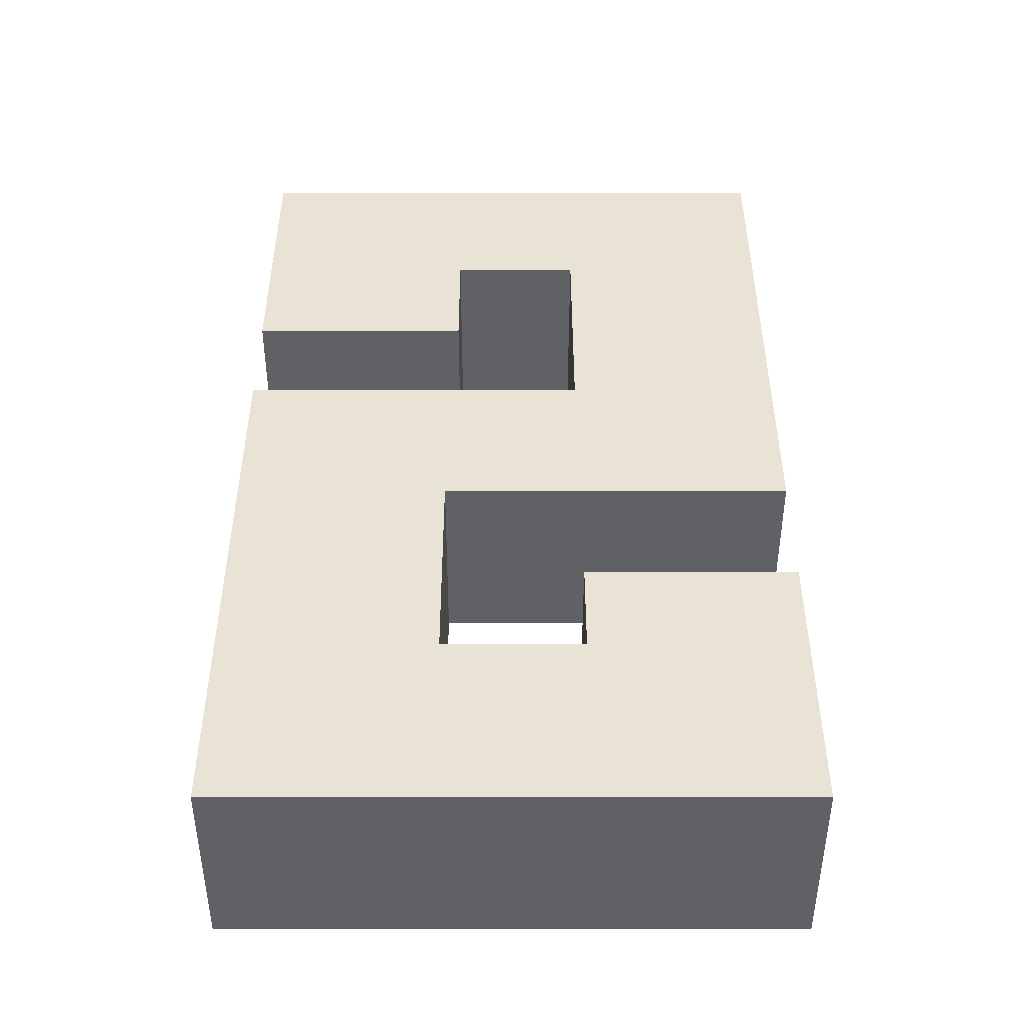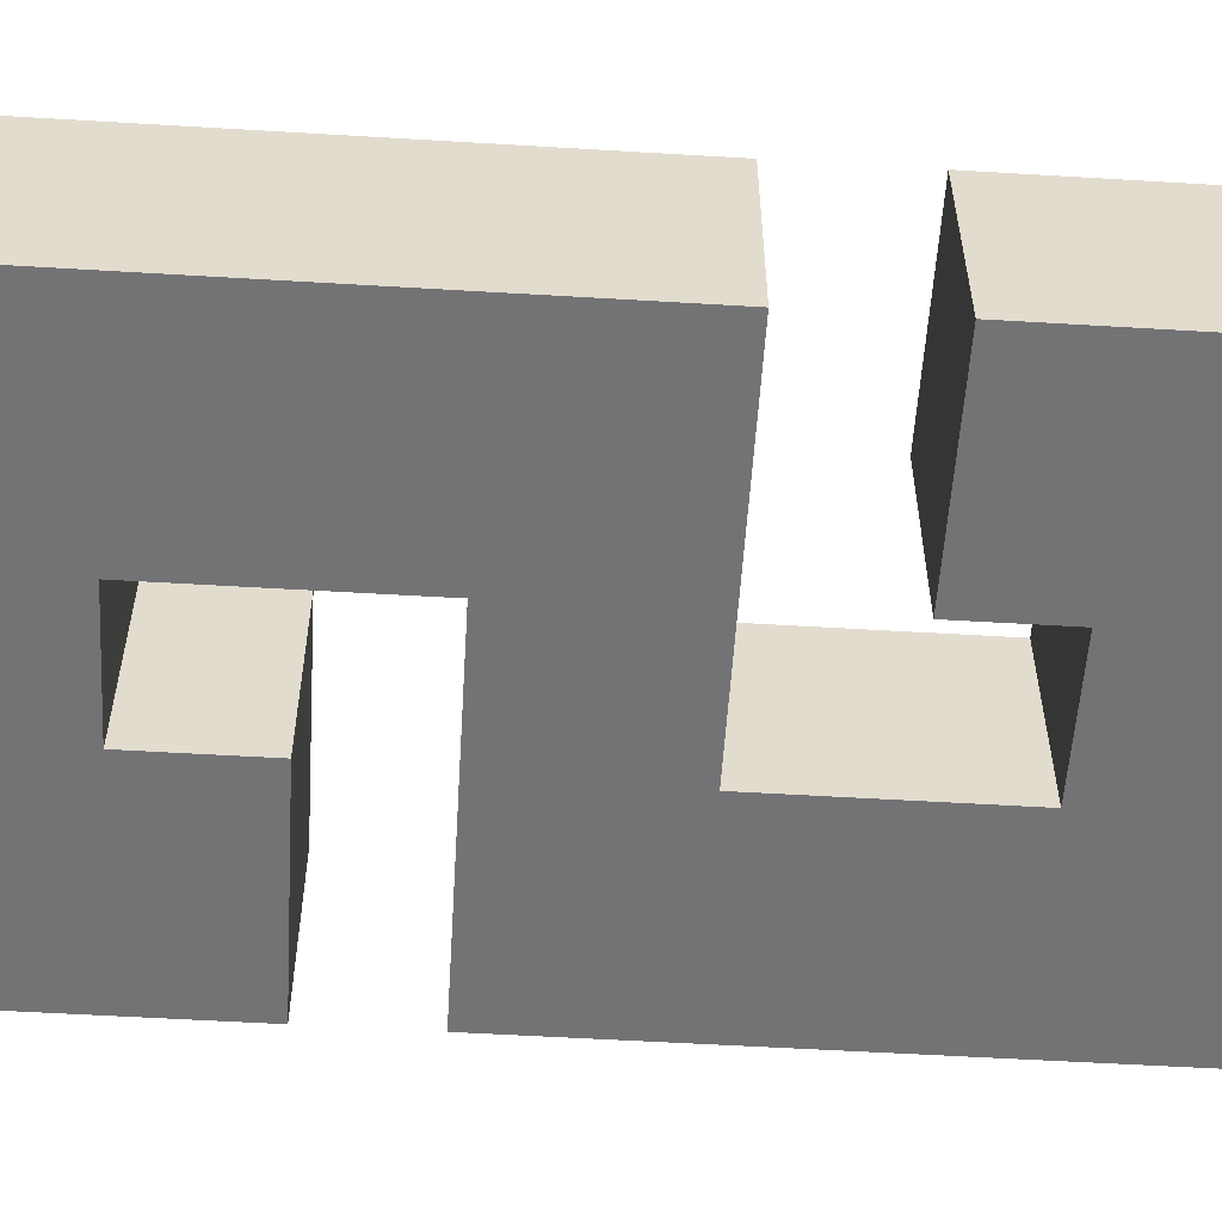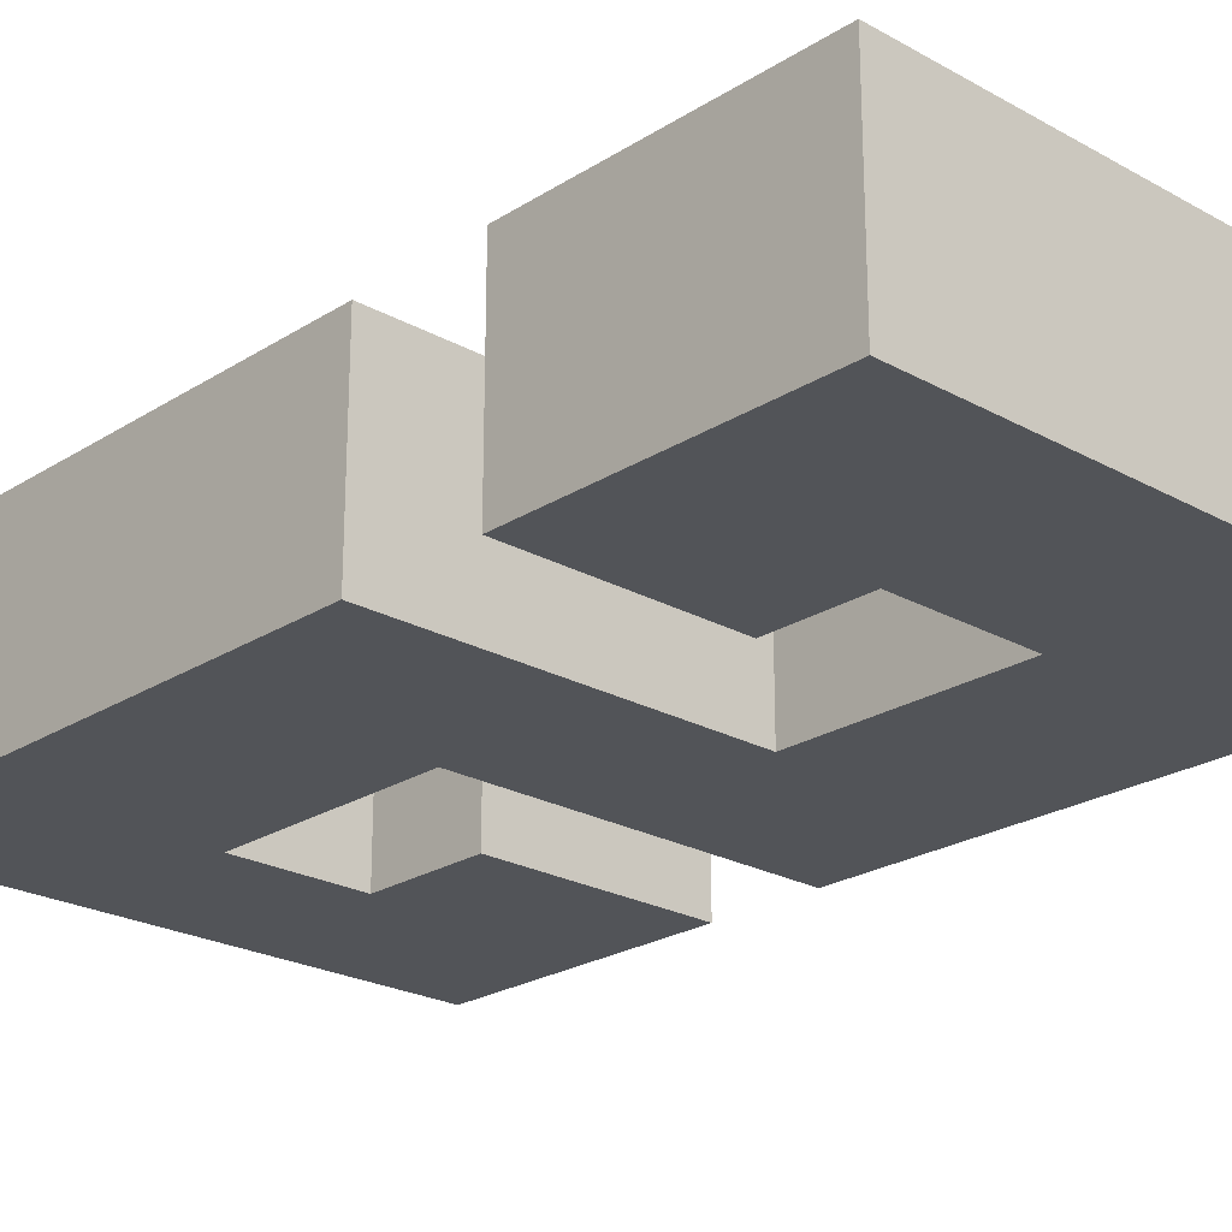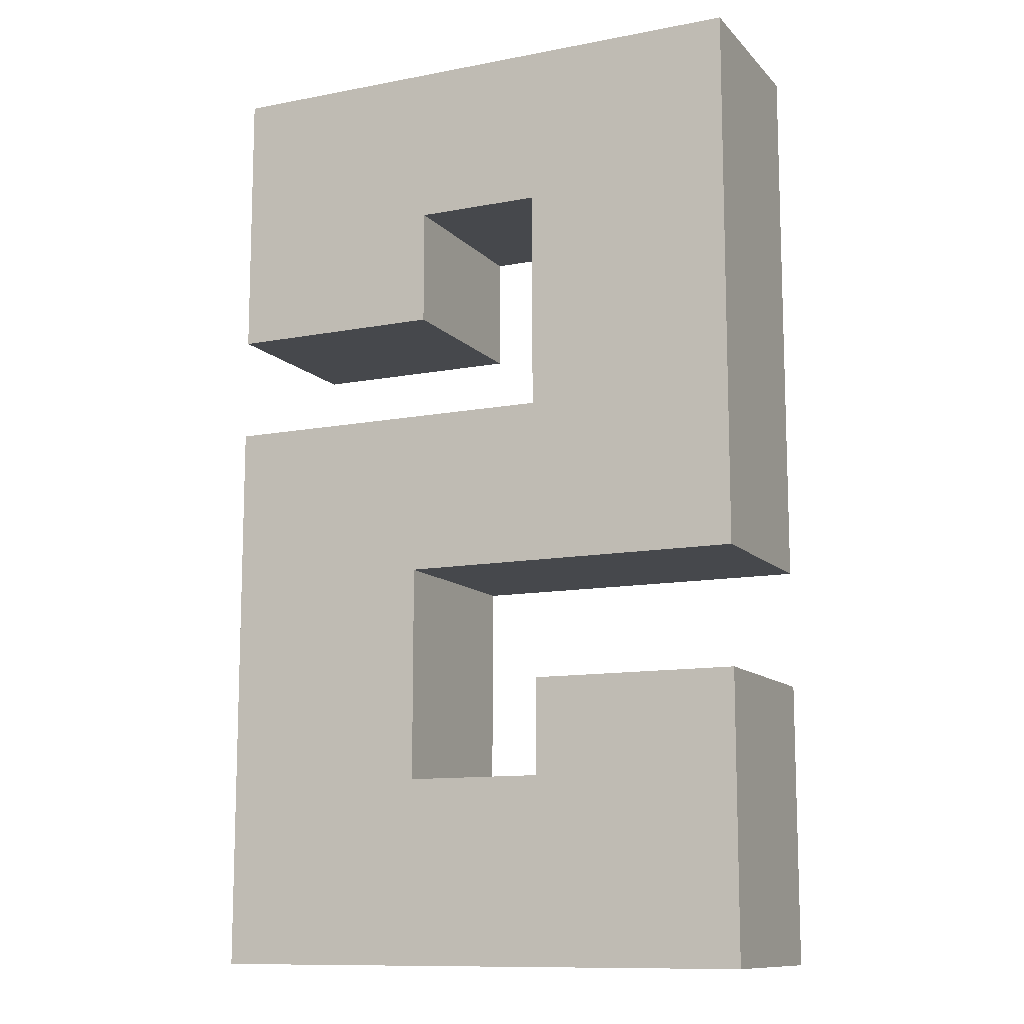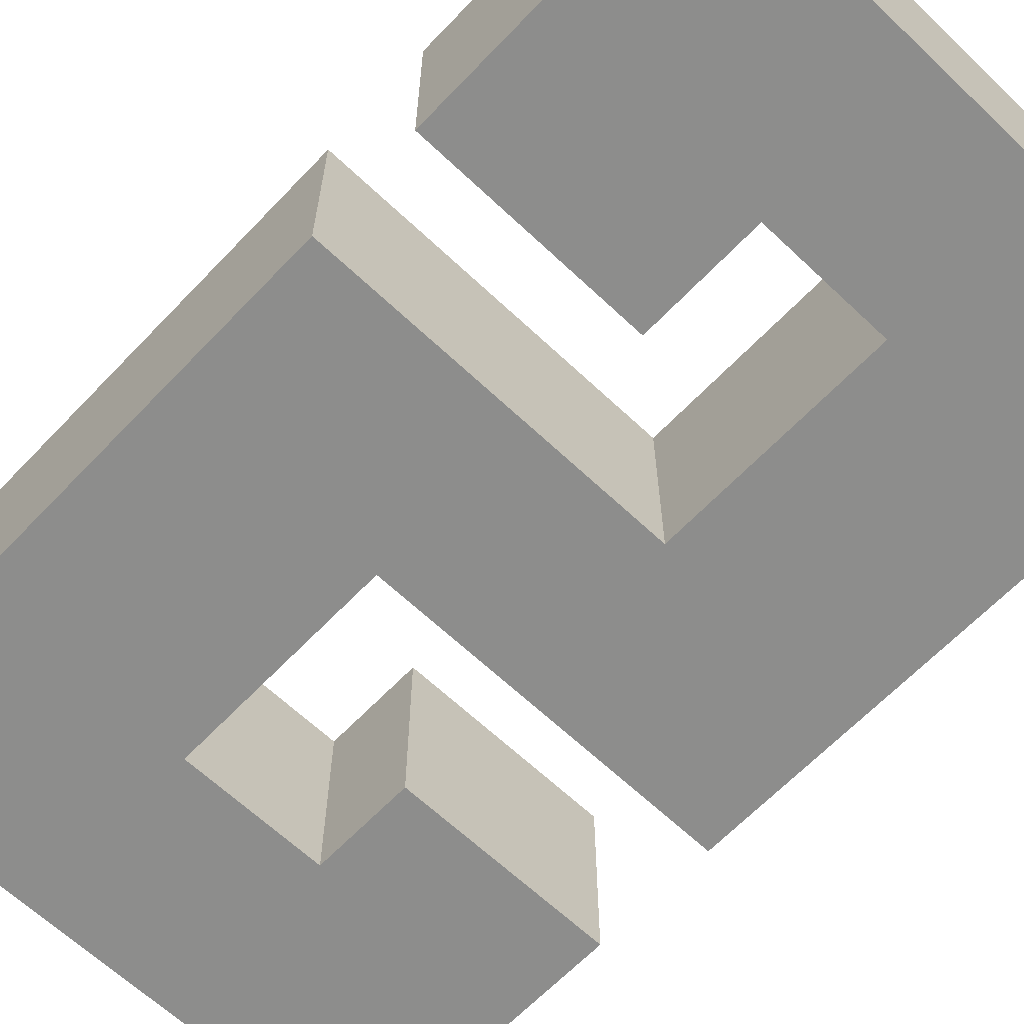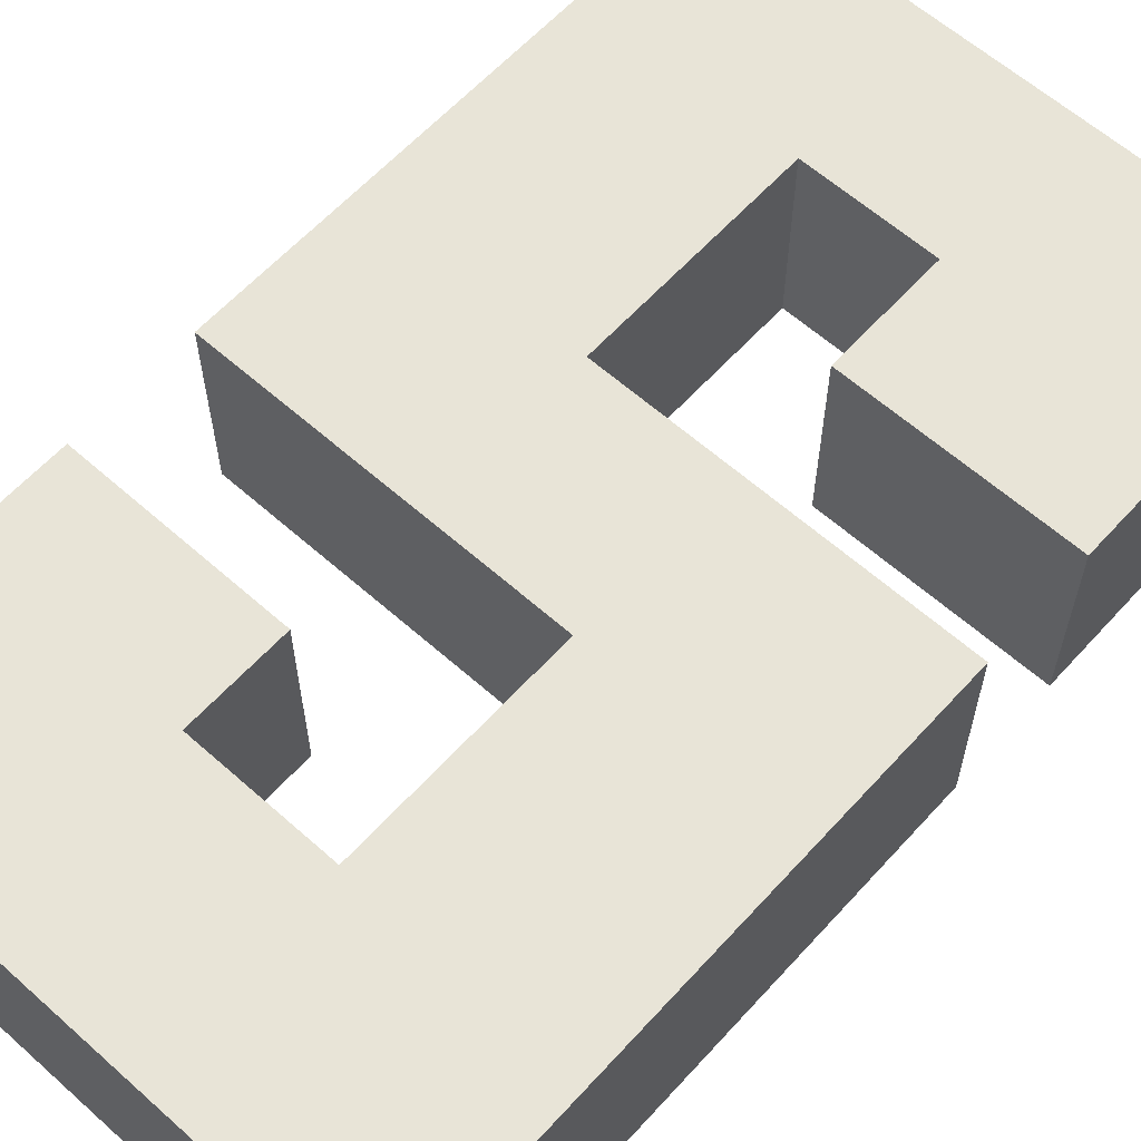
<metadata>
{"format":"obj","ext":"obj","renderer":"f3d","projection":"perspective","resolution":1024,"background":"white","views":[{"elev":-47.9,"azim":180.0,"up":"+Y"},{"elev":-56.0,"azim":-93.6,"up":"+Z"},{"elev":-23.3,"azim":-43.2,"up":"+Z"},{"elev":-11.5,"azim":-155.0,"up":"+Y"},{"elev":-64.4,"azim":136.4,"up":"+Z"},{"elev":61.3,"azim":42.1,"up":"+Z"}]}
</metadata>
<code>
v 0 0 0.1912
v 0 0.9555 0.1912
v 0.5611 0.9555 0.1912
v 0.5611 0 0.1912
v 0 0.2844 0.1912
v 0 0.4044 0.1912
v 0.3491 0.4044 0.1912
v 0.3491 0.1865 0.1912
v 0.2098 0.1865 0.1912
v 0.2098 0.2844 0.1912
v 0.5611 0.6758 0.1912
v 0.5611 0.5695 0.1912
v 0.2125 0.5695 0.1912
v 0.2125 0.7935 0.1912
v 0.3407 0.7935 0.1912
v 0.3407 0.6758 0.1912
v 0.3491 0.4044 0
v 0.5611 0.5695 0
v 0.2125 0.5695 -0
v 0 0.4044 0
v 0.5611 0 0
v 0 0 0
v 0.3491 0.1865 0
v 0.2098 0.1865 0
v 0.2098 0.2844 0
v 0 0.2844 0
v 0.2125 0.7935 -0
v 0 0.9555 0
v 0.3407 0.7935 0
v 0.5611 0.9555 0
v 0.3407 0.6758 0
v 0.5611 0.6758 0
f 17 20 19 18
f 22 24 23 21
f 23 17 18 21
f 22 26 25 24
f 20 28 27 19
f 28 30 29 27
f 30 32 31 29
f 7 12 13 6
f 1 4 8 9
f 8 4 12 7
f 1 9 10 5
f 6 13 14 2
f 2 14 15 3
f 3 15 16 11
f 12 18 19 13
f 6 20 17 7
f 1 22 21 4
f 8 23 24 9
f 4 21 18 12
f 7 17 23 8
f 9 24 25 10
f 10 25 26 5
f 5 26 22 1
f 13 19 27 14
f 2 28 20 6
f 14 27 29 15
f 3 30 28 2
f 15 29 31 16
f 16 31 32 11
f 11 32 30 3

</code>
